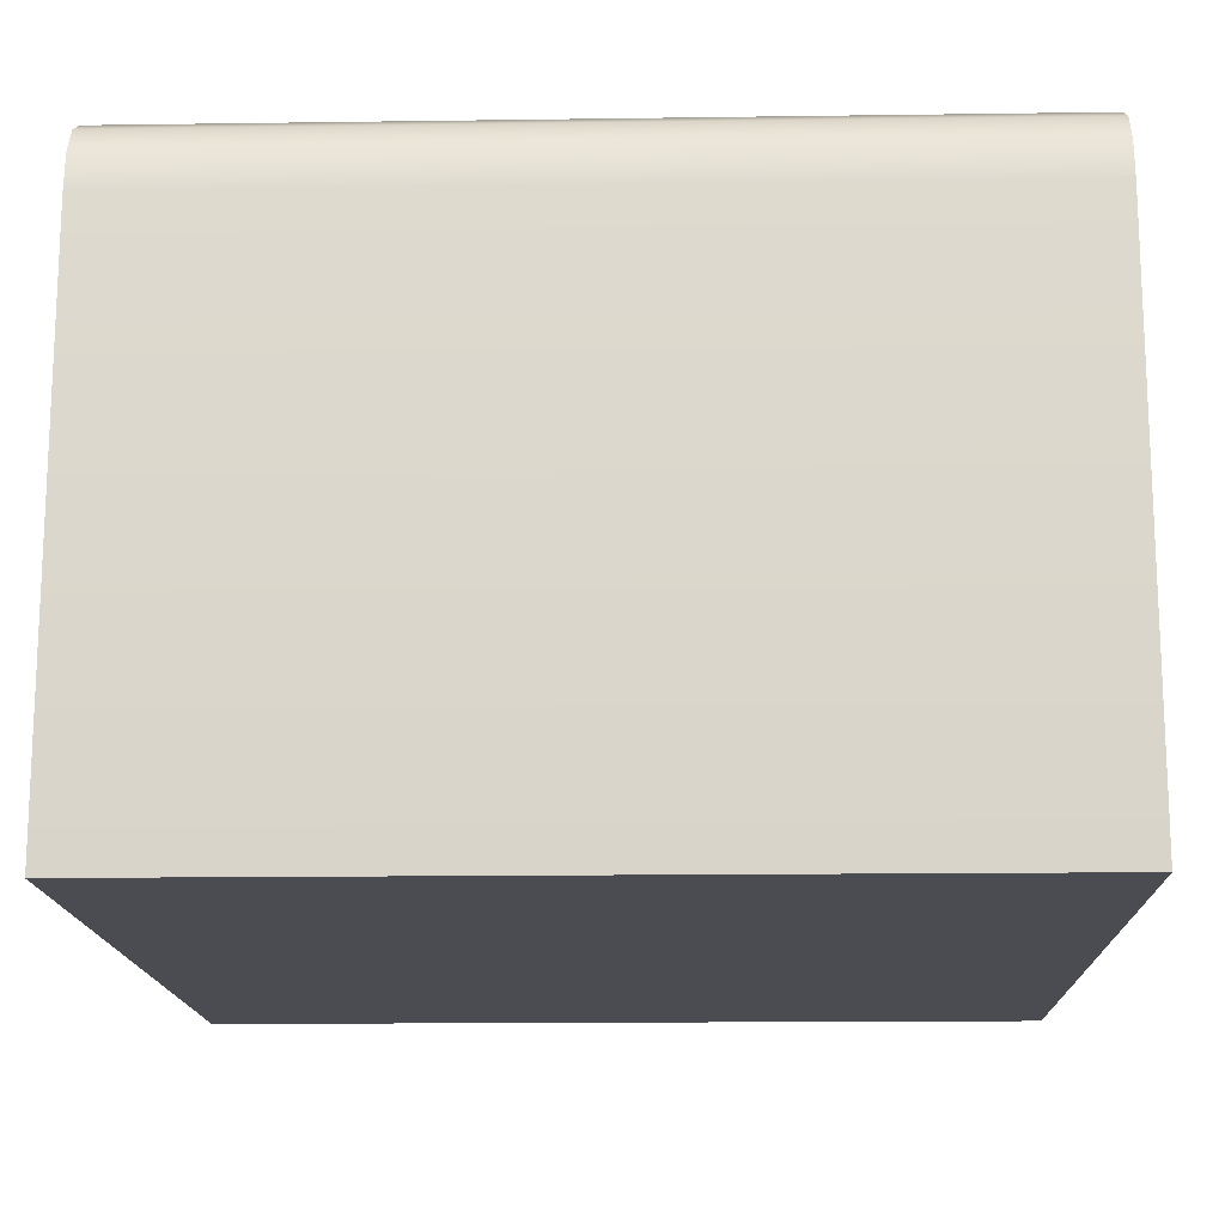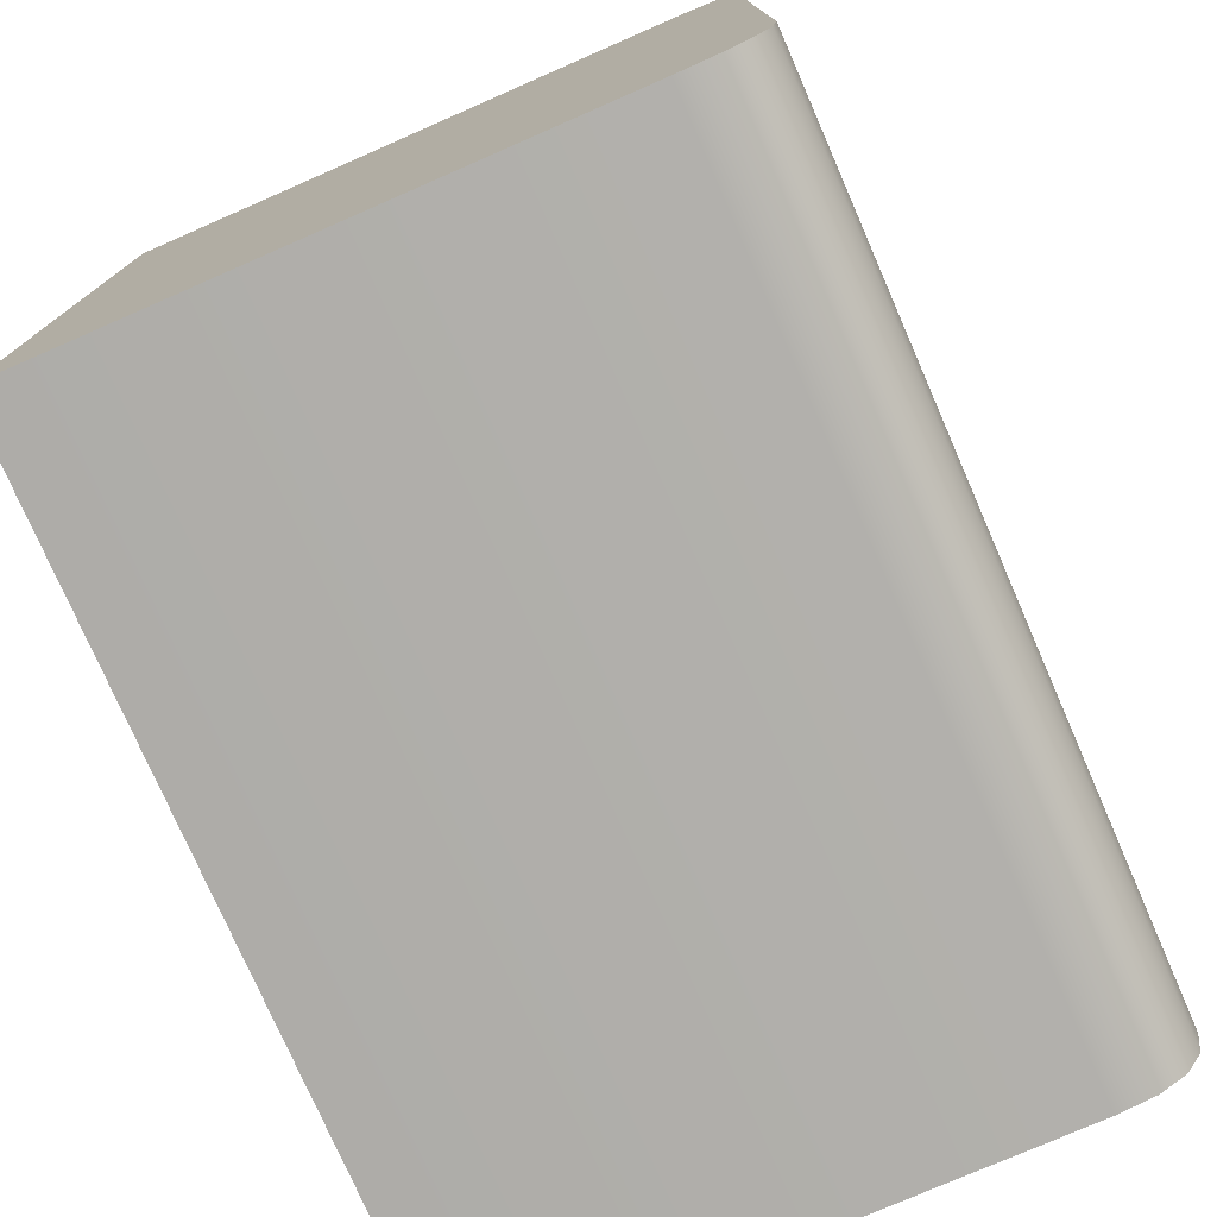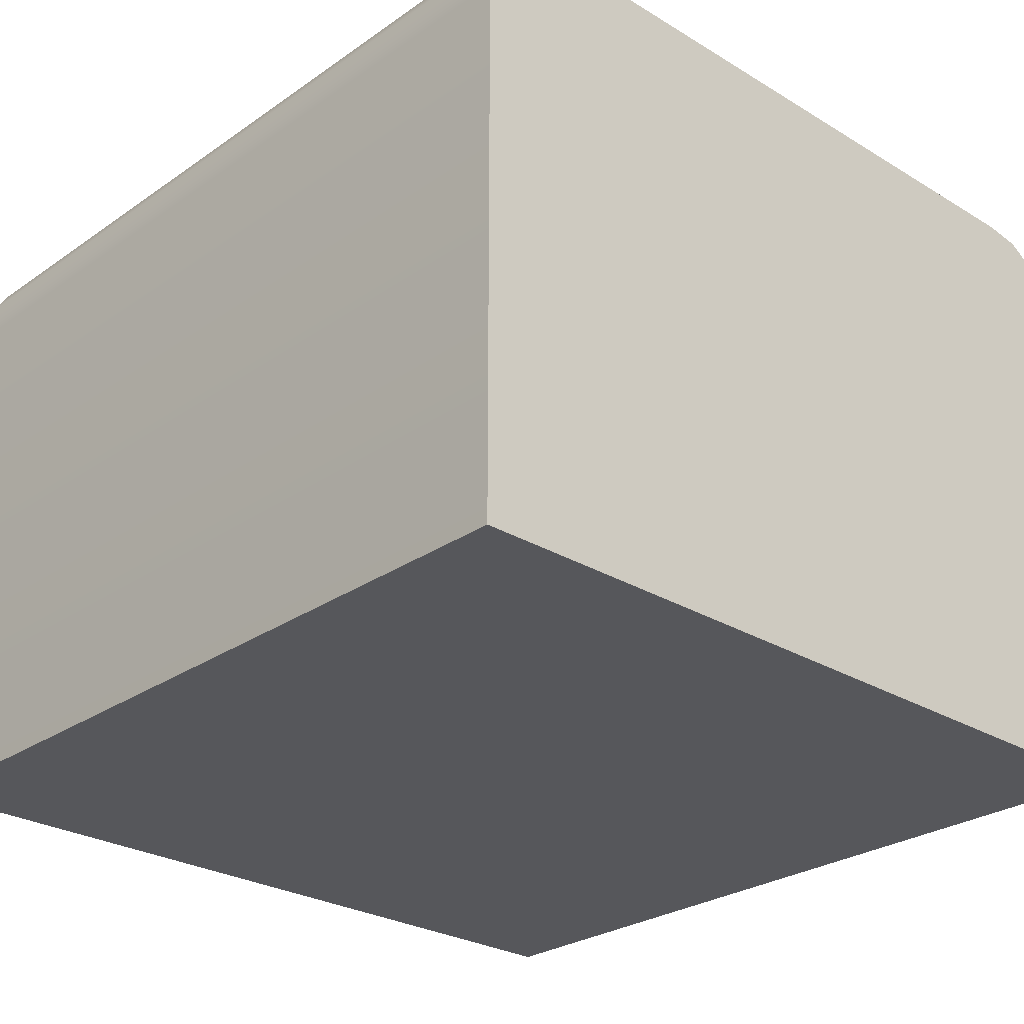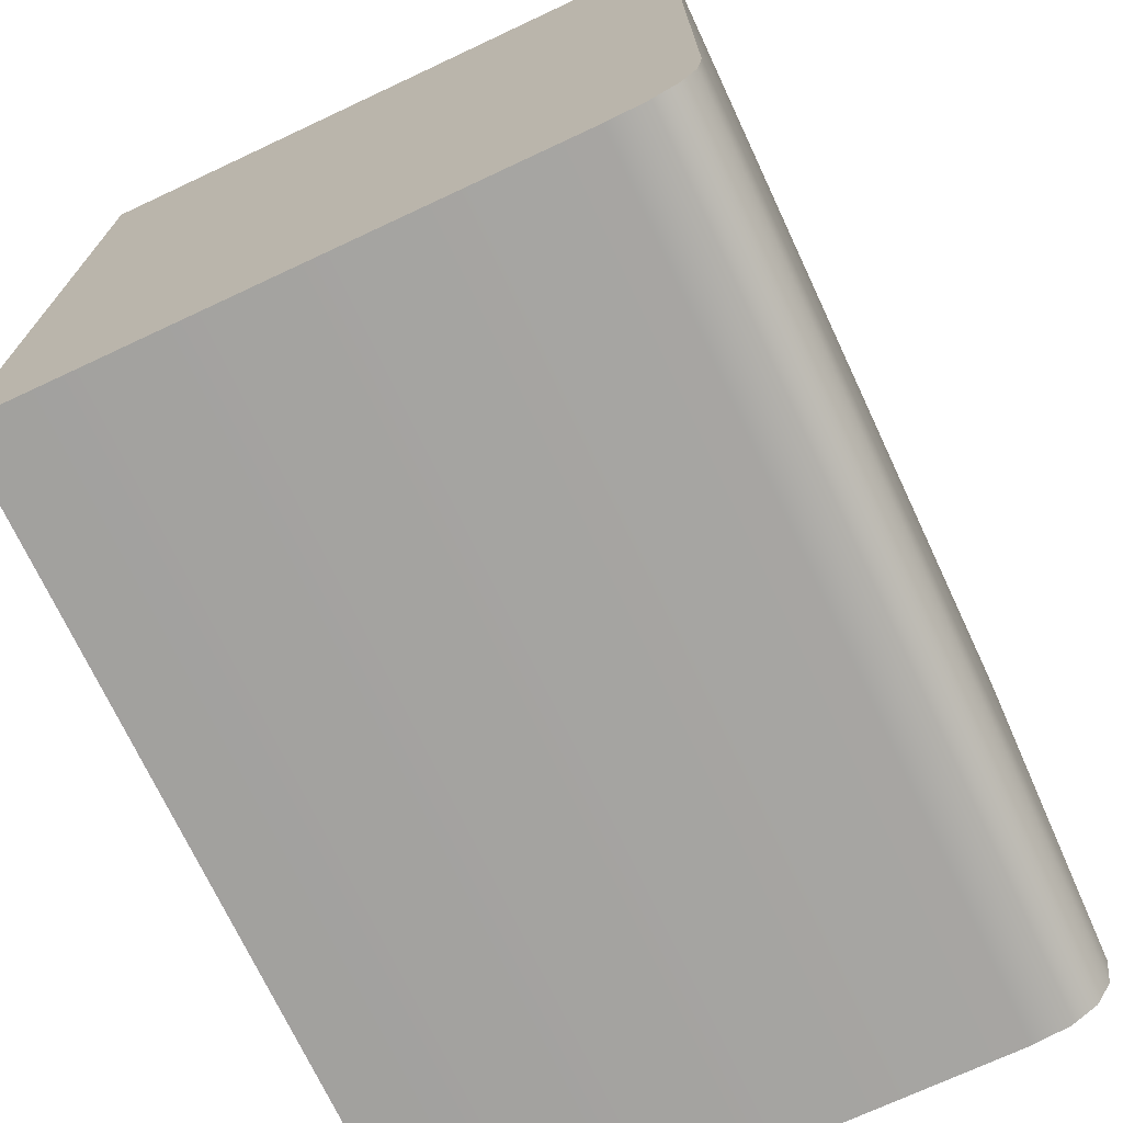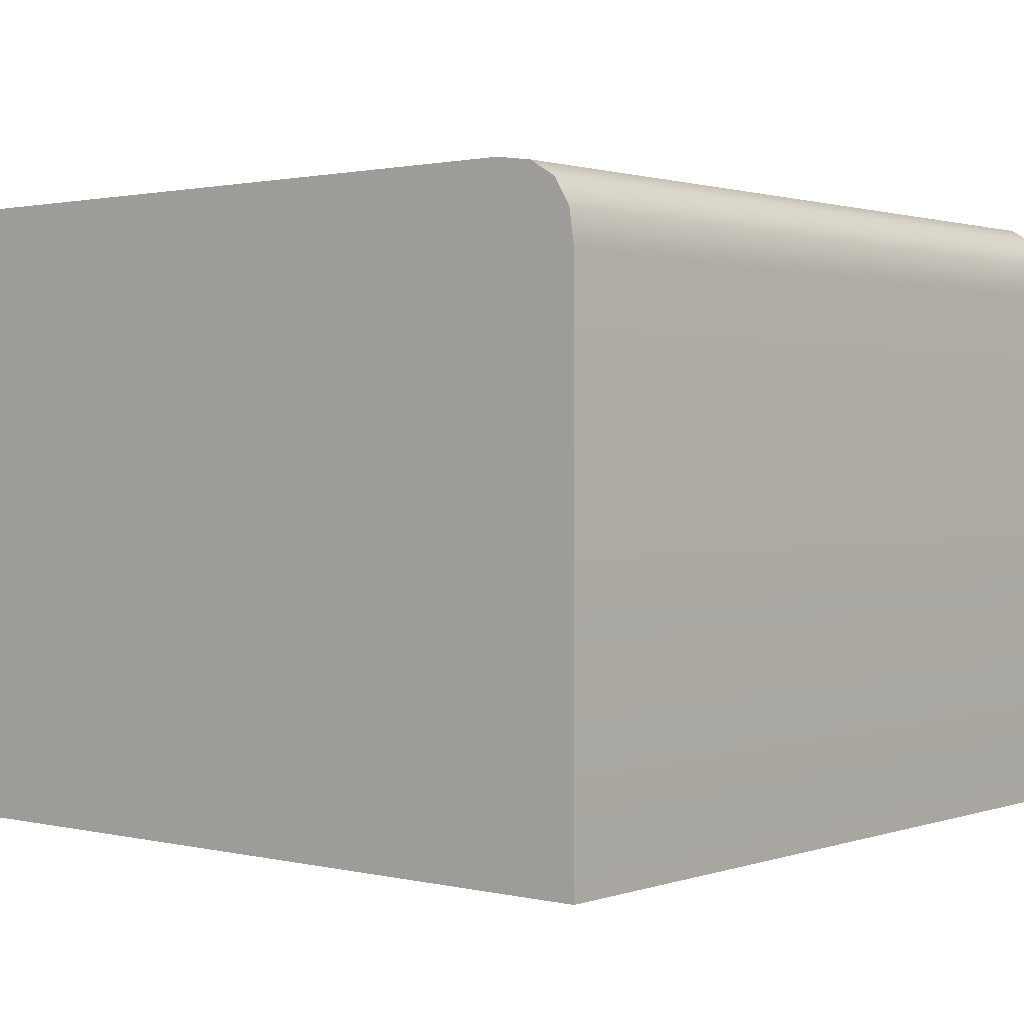
<metadata>
{"format":"obj","ext":"obj","renderer":"f3d","projection":"perspective","resolution":1024,"background":"white","views":[{"elev":-15.4,"azim":-178.3,"up":"+Y"},{"elev":-76.8,"azim":113.6,"up":"+Z"},{"elev":-27.1,"azim":-133.1,"up":"+Y"},{"elev":-71.9,"azim":115.1,"up":"+Z"},{"elev":1.3,"azim":130.0,"up":"+Y"}]}
</metadata>
<code>
v  -70 -0 20
v  -70 -0 -20
v  -30 -0 -20
v  -30 -0 20
v  -70 30 16
v  -30 30 16
v  -30 30 -16
v  -70 30 -16
v  -30 26 20
v  -70 26 20
v  -30 26 -20
v  -30 27.75 -19.75
v  -30 29 -19
v  -30 29.75 -17.75
v  -30 29.75 17.75
v  -30 29 19
v  -30 27.75 19.75
v  -70 26 -20
v  -70 27.75 19.75
v  -70 29 19
v  -70 29.75 17.75
v  -70 29.75 -17.75
v  -70 29 -19
v  -70 27.75 -19.75
g Midt_block_large
f 1 2 3 4
f 5 6 7 8
f 1 4 9 10
f 3 11 12 13
f 3 13 14 7
f 4 3 7 9
f 7 6 15 16
f 7 16 17 9
f 3 2 18 11
f 1 10 19 20
f 1 20 21 5
f 2 1 5 18
f 5 8 22 23
f 5 23 24 18
f 15 6 5 21
f 22 8 7 14
f 16 15 21 20
f 17 16 20 19
f 9 17 19 10
f 23 22 14 13
f 24 23 13 12
f 18 24 12 11

</code>
